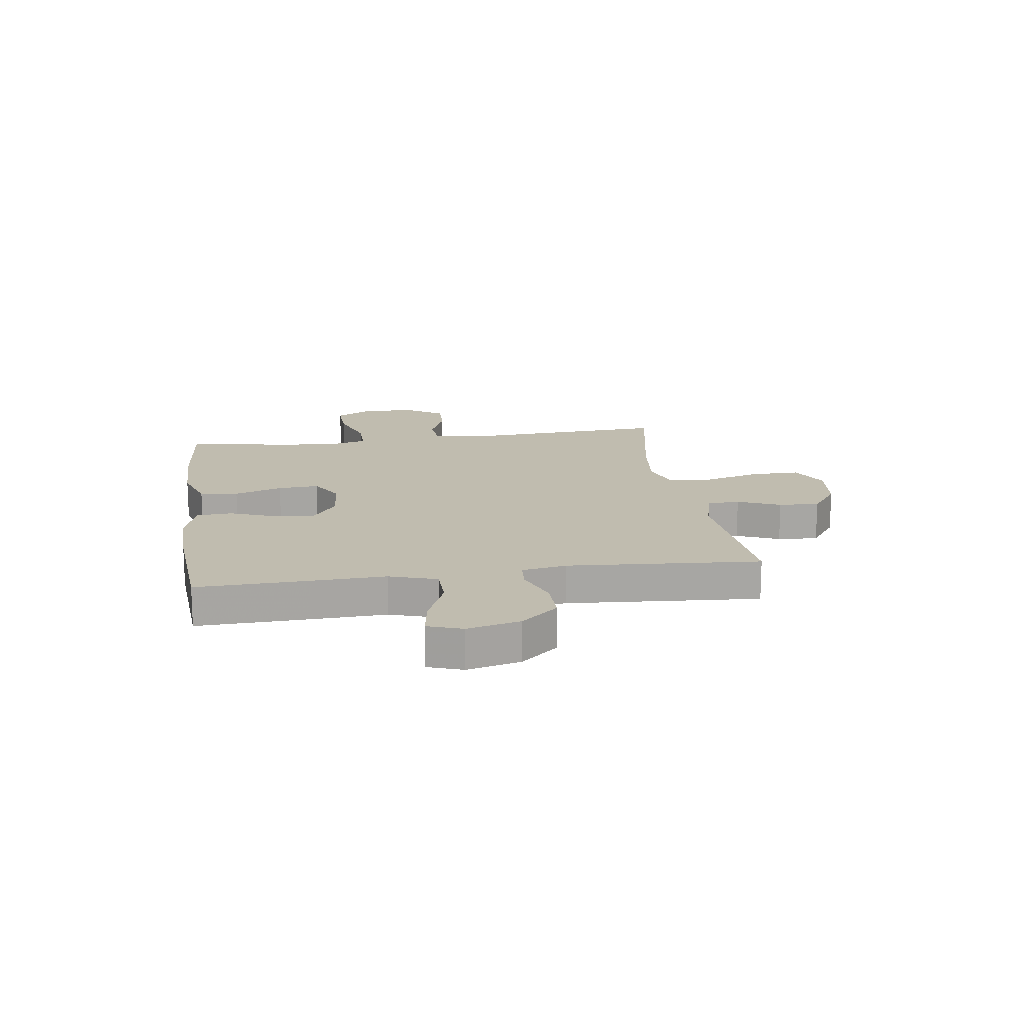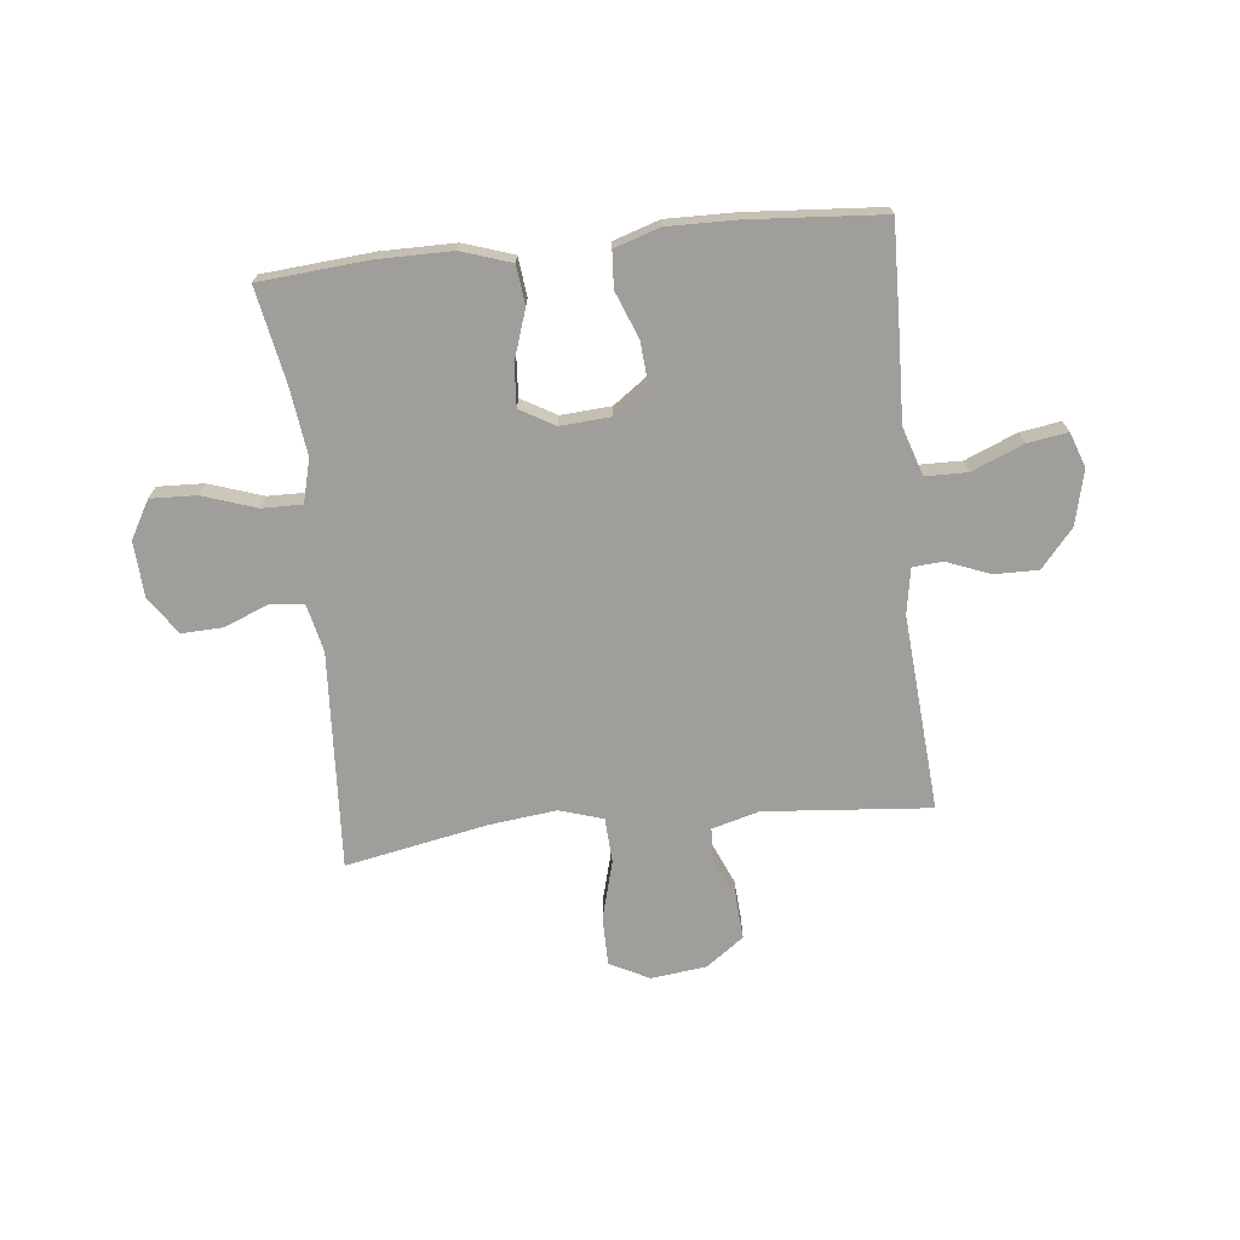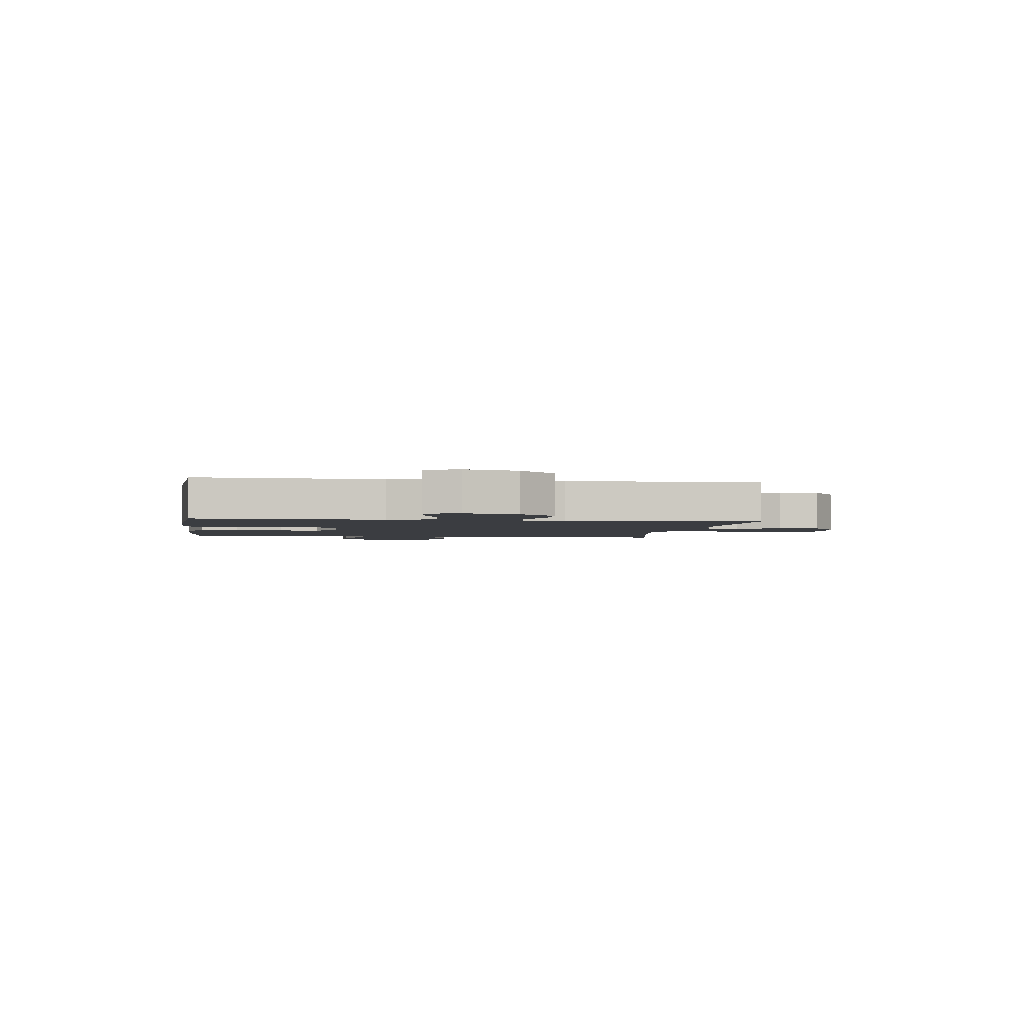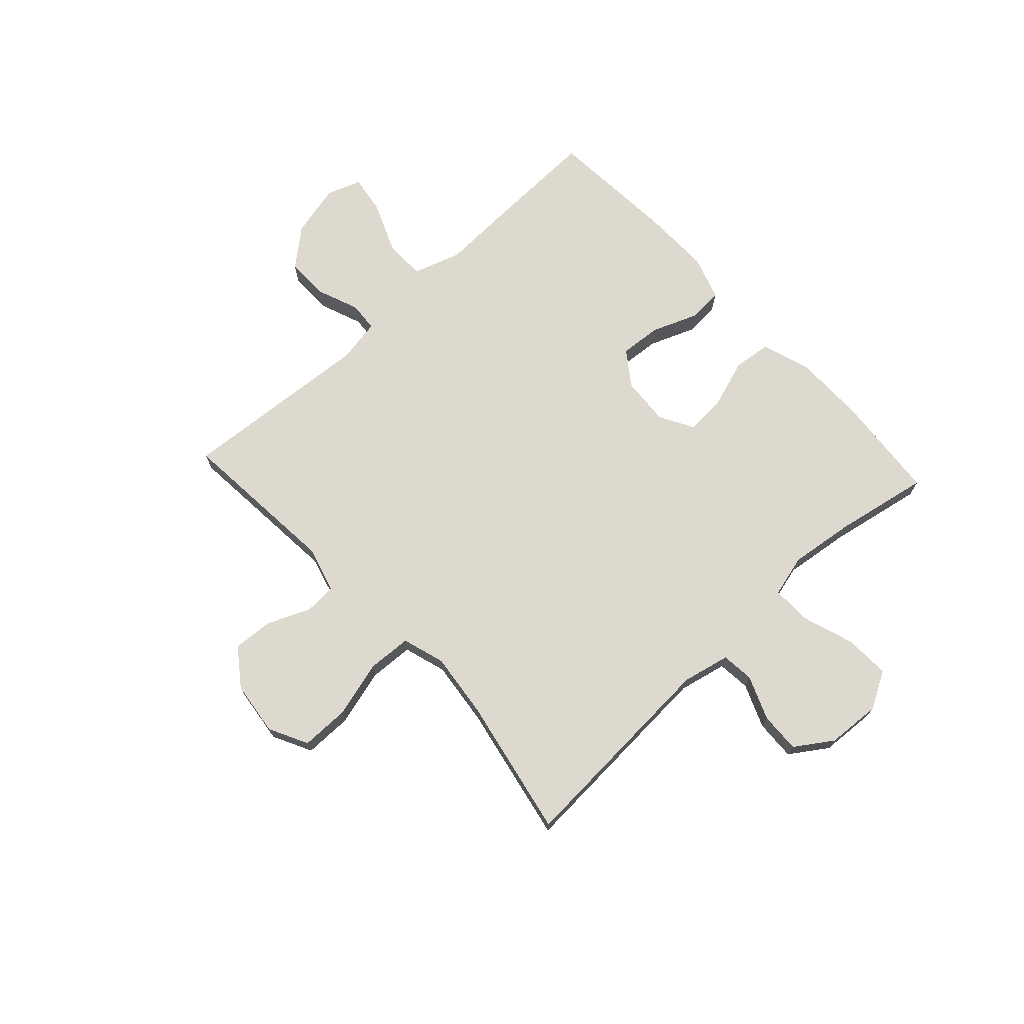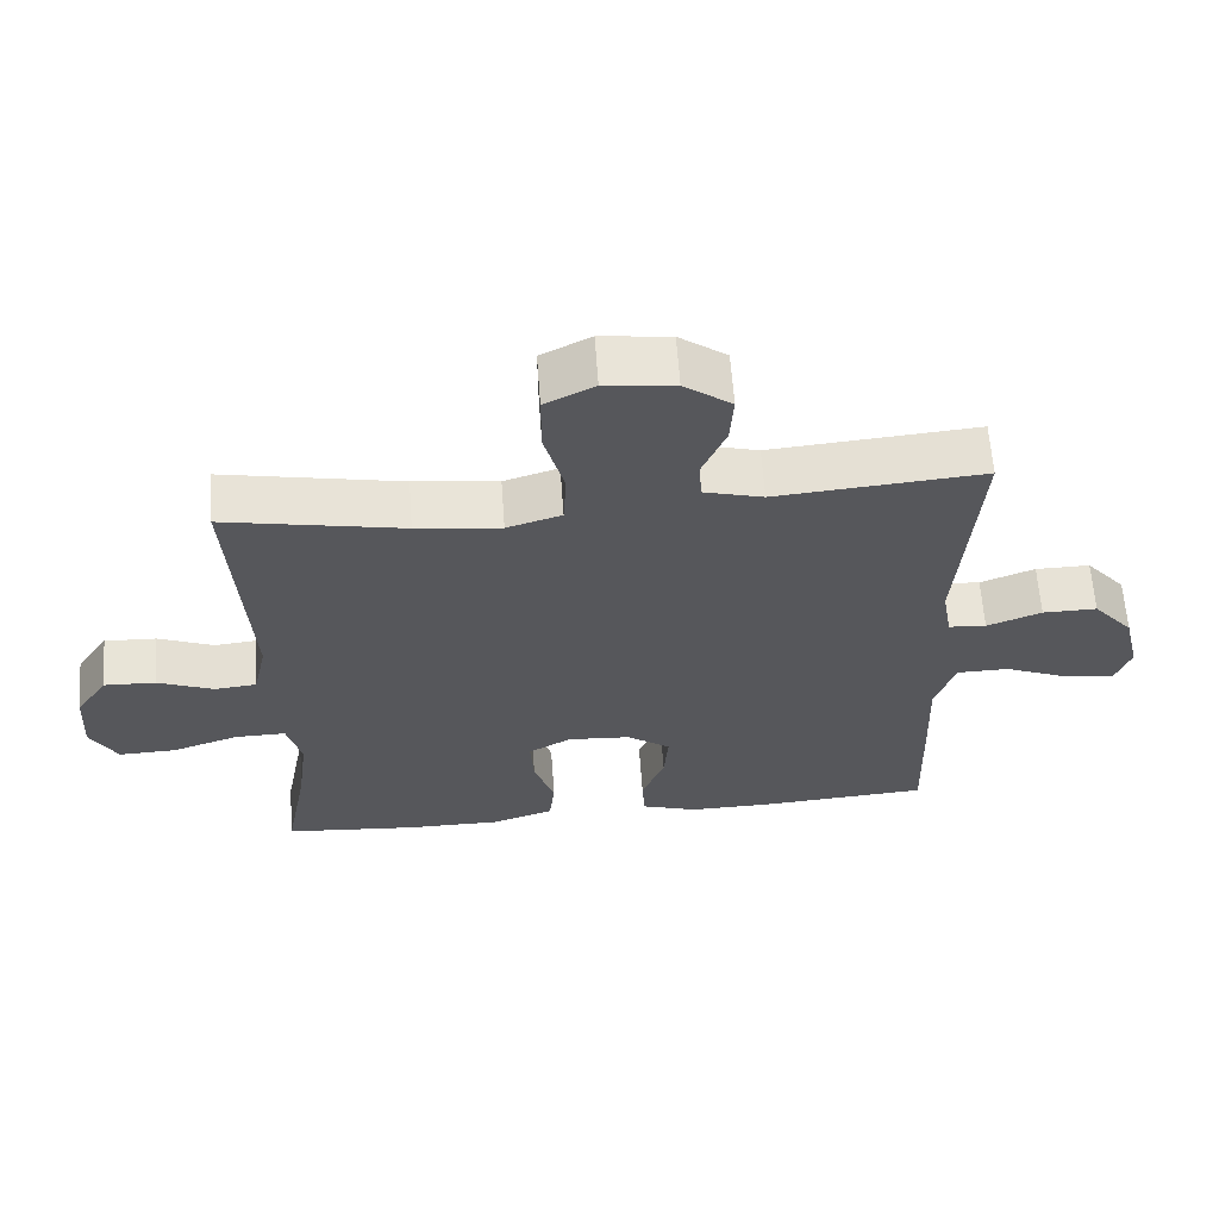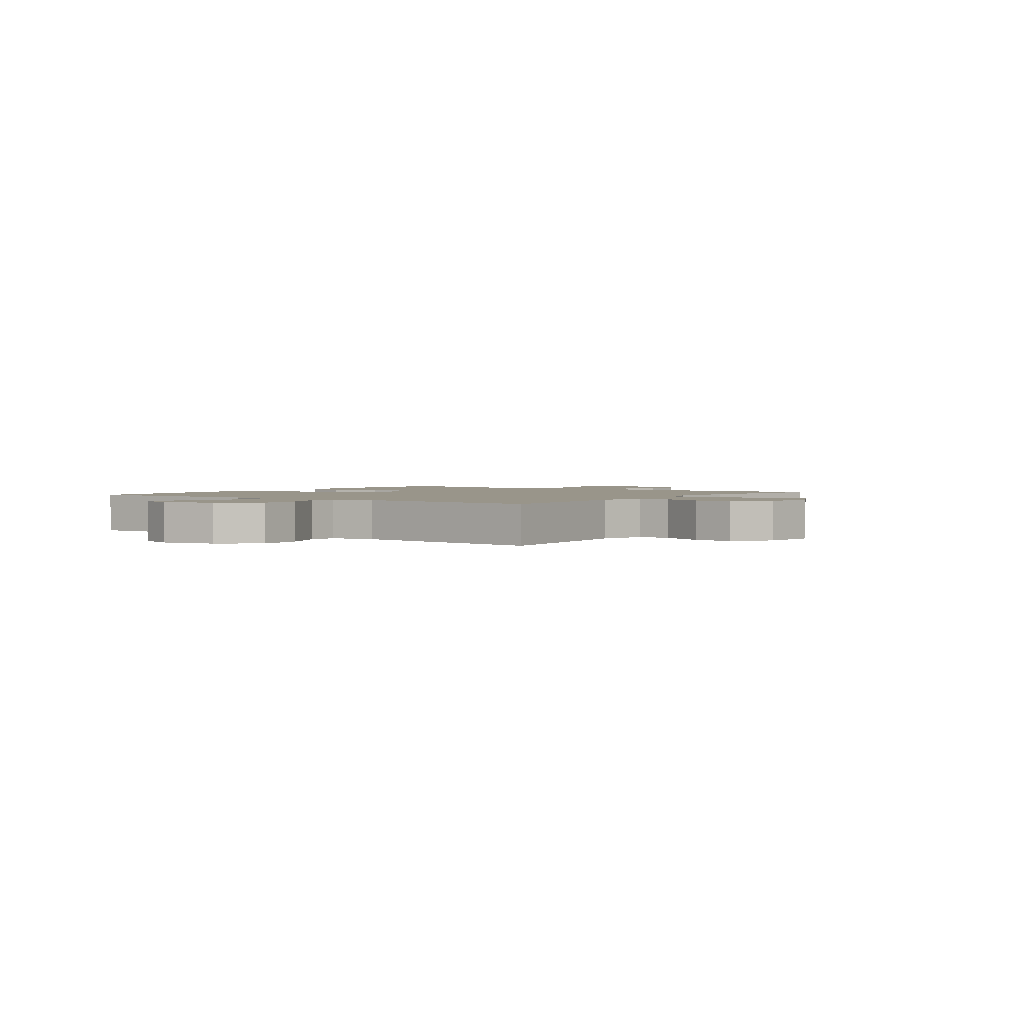
<metadata>
{"format":"obj","ext":"obj","renderer":"f3d","projection":"perspective","resolution":1024,"background":"white","views":[{"elev":16.3,"azim":-98.3,"up":"+Y"},{"elev":-70.8,"azim":-173.9,"up":"+Y"},{"elev":-2.4,"azim":-98.0,"up":"+Y"},{"elev":71.5,"azim":47.3,"up":"+Y"},{"elev":62.4,"azim":175.9,"up":"+Z"},{"elev":2.0,"azim":-54.0,"up":"+Y"}]}
</metadata>
<code>
v -0.5 0.07 0.5
v -0.207 0.07 0.475
v -0.123 0.07 0.498
v -0.12 0.07 0.556
v -0.153 0.07 0.633
v -0.158 0.07 0.706
v -0.091 0.07 0.755
v 0.007 0.07 0.767
v 0.077 0.07 0.731
v 0.077 0.07 0.644
v 0.049 0.07 0.541
v 0.053 0.07 0.461
v 0.13 0.07 0.437
v 0.249 0.07 0.451
v 0.5 0.07 0.5
v 0.477 0.07 0.116
v 0.496 0.07 0.03
v 0.555 0.07 0.024
v 0.634 0.07 0.056
v 0.707 0.07 0.059
v 0.752 0.07 -0.008
v 0.758 0.07 -0.106
v 0.72 0.07 -0.173
v 0.639 0.07 -0.17
v 0.544 0.07 -0.138
v 0.473 0.07 -0.137
v 0.453 0.07 -0.213
v 0.468 0.07 -0.331
v 0.5 0.07 -0.5
v 0.308 0.07 -0.516
v 0.177 0.07 -0.516
v 0.089 0.07 -0.487
v 0.081 0.07 -0.418
v 0.11 0.07 -0.331
v 0.115 0.07 -0.257
v 0.054 0.07 -0.222
v -0.035 0.07 -0.228
v -0.096 0.07 -0.272
v -0.09 0.07 -0.347
v -0.058 0.07 -0.429
v -0.062 0.07 -0.493
v -0.142 0.07 -0.519
v -0.266 0.07 -0.517
v -0.5 0.07 -0.5
v -0.494 0.07 -0.297
v -0.489 0.07 -0.164
v -0.517 0.07 -0.078
v -0.591 0.07 -0.077
v -0.682 0.07 -0.115
v -0.753 0.07 -0.126
v -0.775 0.07 -0.064
v -0.752 0.07 0.032
v -0.695 0.07 0.099
v -0.618 0.07 0.098
v -0.541 0.07 0.068
v -0.488 0.07 0.072
v -0.474 0.07 0.152
v -0.5 0 0.5
v -0.207 0 0.475
v -0.123 0 0.498
v -0.12 0 0.556
v -0.153 0 0.633
v -0.158 0 0.706
v -0.091 0 0.755
v 0.007 0 0.767
v 0.077 0 0.731
v 0.077 0 0.644
v 0.049 0 0.541
v 0.053 0 0.461
v 0.13 0 0.437
v 0.249 0 0.451
v 0.5 0 0.5
v 0.477 0 0.116
v 0.496 0 0.03
v 0.555 0 0.024
v 0.634 0 0.056
v 0.707 0 0.059
v 0.752 0 -0.008
v 0.758 0 -0.106
v 0.72 0 -0.173
v 0.639 0 -0.17
v 0.544 0 -0.138
v 0.473 0 -0.137
v 0.453 0 -0.213
v 0.468 0 -0.331
v 0.5 0 -0.5
v 0.308 0 -0.516
v 0.177 0 -0.516
v 0.089 0 -0.487
v 0.081 0 -0.418
v 0.11 0 -0.331
v 0.115 0 -0.257
v 0.054 0 -0.222
v -0.035 0 -0.228
v -0.096 0 -0.272
v -0.09 0 -0.347
v -0.058 0 -0.429
v -0.062 0 -0.493
v -0.142 0 -0.519
v -0.266 0 -0.517
v -0.5 0 -0.5
v -0.494 0 -0.297
v -0.489 0 -0.164
v -0.517 0 -0.078
v -0.591 0 -0.077
v -0.682 0 -0.115
v -0.753 0 -0.126
v -0.775 0 -0.064
v -0.752 0 0.032
v -0.695 0 0.099
v -0.618 0 0.098
v -0.541 0 0.068
v -0.488 0 0.072
v -0.474 0 0.152
f 53 54 55
f 52 53 55
f 51 52 55
f 50 51 55
f 49 50 55
f 48 49 55
f 47 48 55 56
f 46 47 56
f 44 45 46
f 43 44 46
f 42 43 46
f 41 42 46
f 40 41 46
f 39 40 46
f 46 56 57
f 39 46 57
f 38 39 57
f 32 33 34
f 31 32 34
f 30 31 34
f 29 30 34
f 28 29 34
f 27 28 34 35
f 26 27 35 36
f 23 24 25
f 22 23 25
f 21 22 25
f 20 21 25
f 19 20 25
f 18 19 25
f 17 18 25 26
f 26 36 37
f 17 26 37
f 16 17 37
f 9 10 11
f 8 9 11
f 7 8 11
f 6 7 11
f 5 6 11
f 4 5 11
f 3 4 11 12
f 2 3 12 13
f 1 2 13
f 57 1 13
f 38 57 13
f 37 38 13
f 16 37 13 14
f 14 15 16
f 112 111 110
f 112 110 109
f 112 109 108
f 112 108 107
f 112 107 106
f 112 106 105
f 113 112 105 104
f 113 104 103
f 103 102 101
f 103 101 100
f 103 100 99
f 103 99 98
f 103 98 97
f 103 97 96
f 114 113 103
f 114 103 96
f 114 96 95
f 91 90 89
f 91 89 88
f 91 88 87
f 91 87 86
f 91 86 85
f 92 91 85 84
f 93 92 84 83
f 82 81 80
f 82 80 79
f 82 79 78
f 82 78 77
f 82 77 76
f 82 76 75
f 83 82 75 74
f 94 93 83
f 94 83 74
f 94 74 73
f 68 67 66
f 68 66 65
f 68 65 64
f 68 64 63
f 68 63 62
f 68 62 61
f 69 68 61 60
f 70 69 60 59
f 70 59 58
f 70 58 114
f 70 114 95
f 70 95 94
f 71 70 94 73
f 73 72 71
f 1 58 59 2
f 2 59 60 3
f 3 60 61 4
f 4 61 62 5
f 5 62 63 6
f 6 63 64 7
f 7 64 65 8
f 8 65 66 9
f 9 66 67 10
f 10 67 68 11
f 11 68 69 12
f 12 69 70 13
f 13 70 71 14
f 14 71 72 15
f 15 72 73 16
f 16 73 74 17
f 17 74 75 18
f 18 75 76 19
f 19 76 77 20
f 20 77 78 21
f 21 78 79 22
f 22 79 80 23
f 23 80 81 24
f 24 81 82 25
f 25 82 83 26
f 26 83 84 27
f 27 84 85 28
f 28 85 86 29
f 29 86 87 30
f 30 87 88 31
f 31 88 89 32
f 32 89 90 33
f 33 90 91 34
f 34 91 92 35
f 35 92 93 36
f 36 93 94 37
f 37 94 95 38
f 38 95 96 39
f 39 96 97 40
f 40 97 98 41
f 41 98 99 42
f 42 99 100 43
f 43 100 101 44
f 44 101 102 45
f 45 102 103 46
f 46 103 104 47
f 47 104 105 48
f 48 105 106 49
f 49 106 107 50
f 50 107 108 51
f 51 108 109 52
f 52 109 110 53
f 53 110 111 54
f 54 111 112 55
f 55 112 113 56
f 56 113 114 57
f 57 114 58 1

</code>
